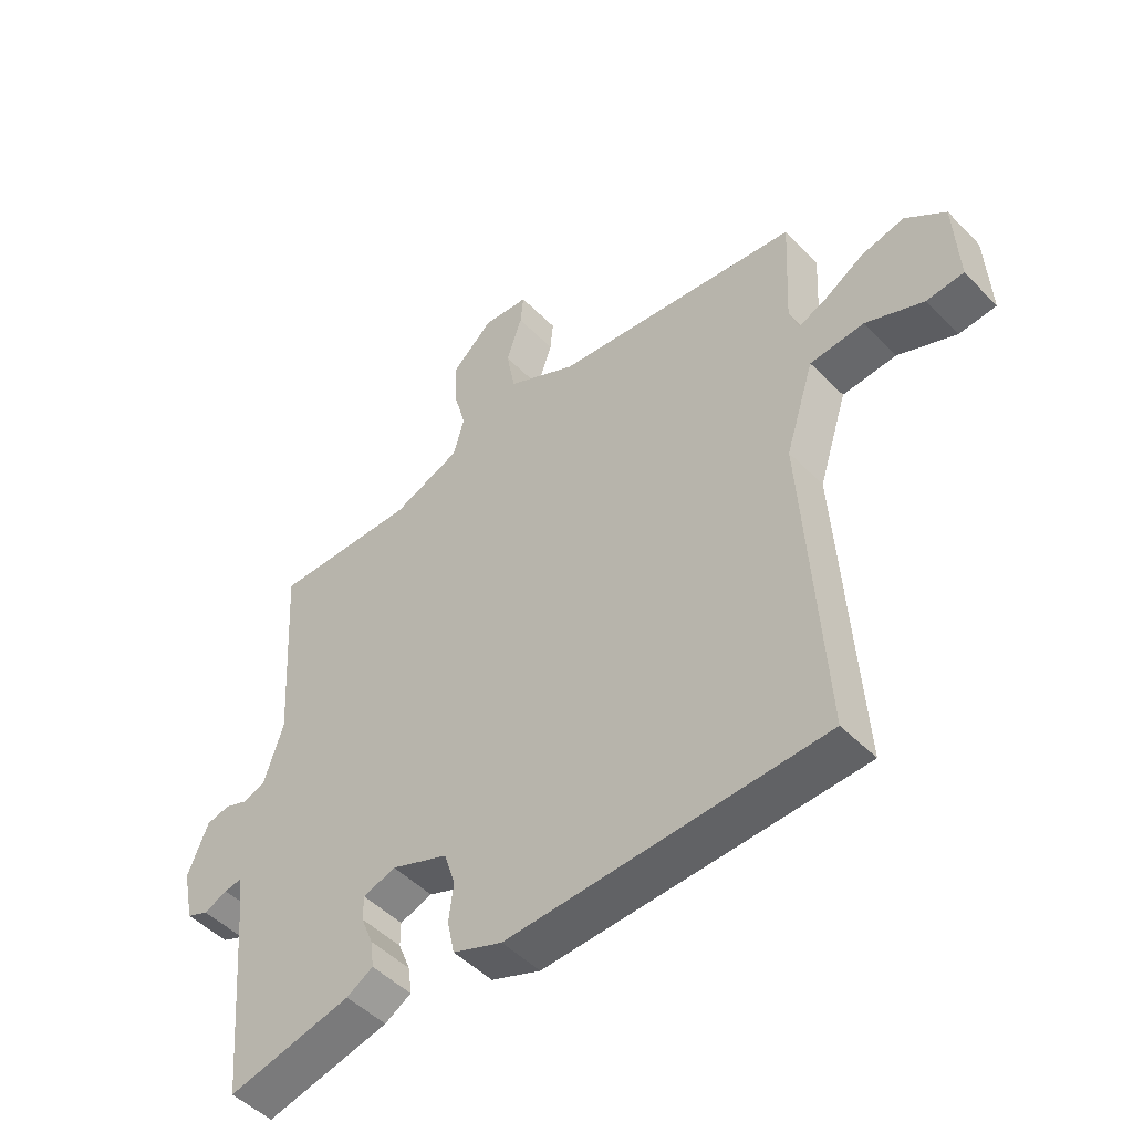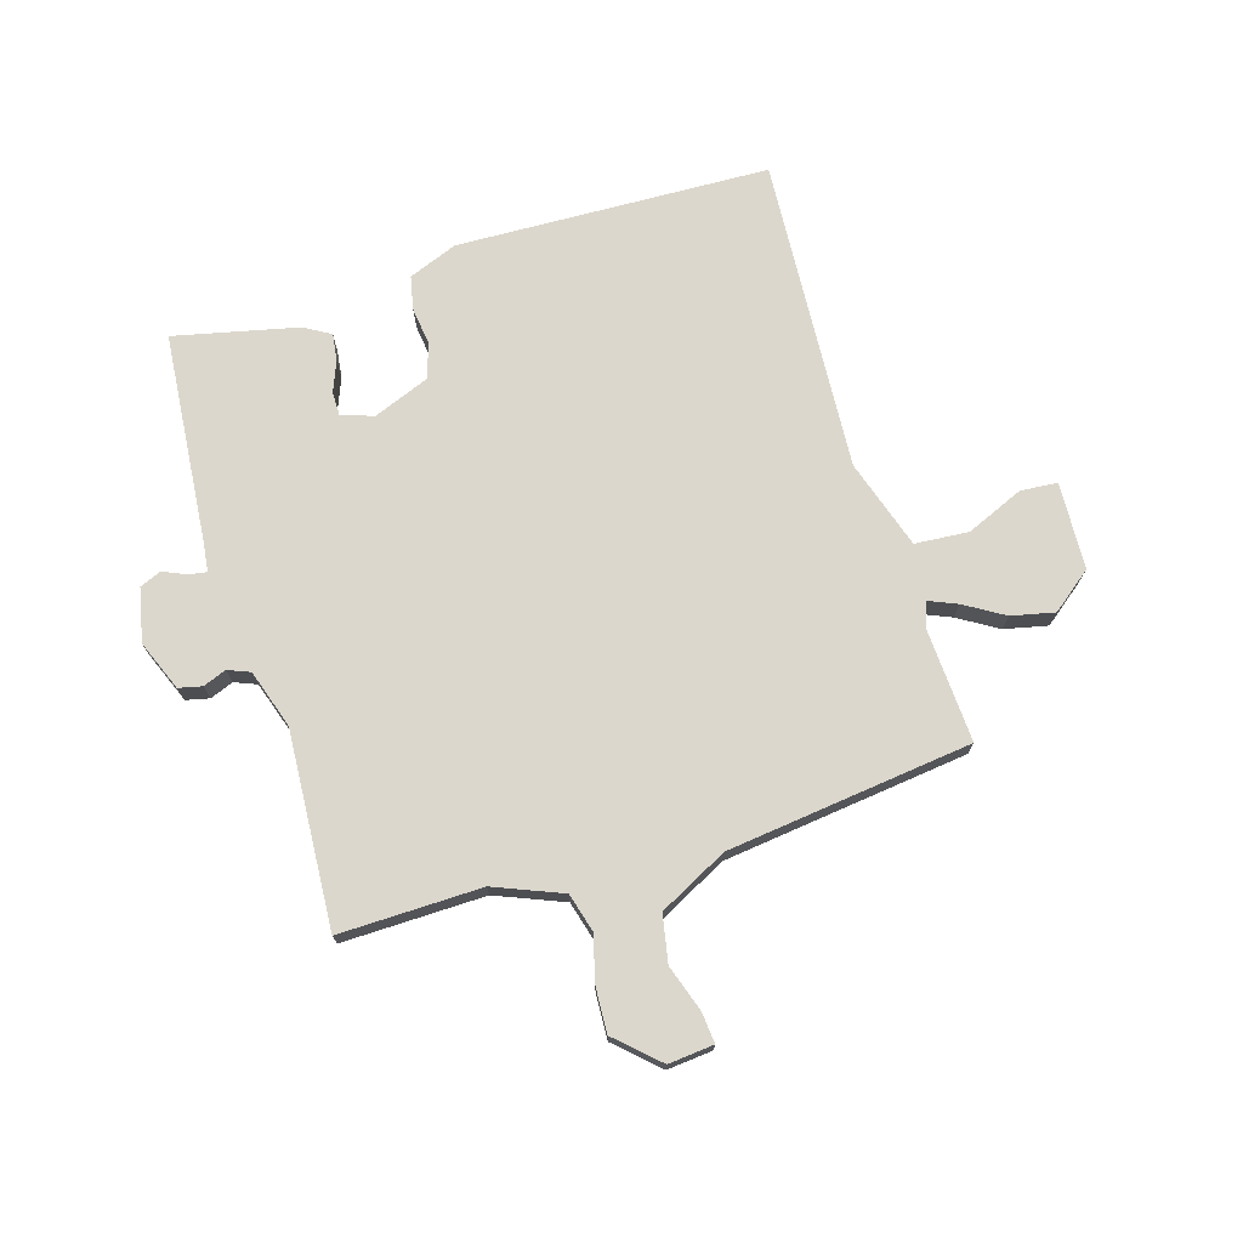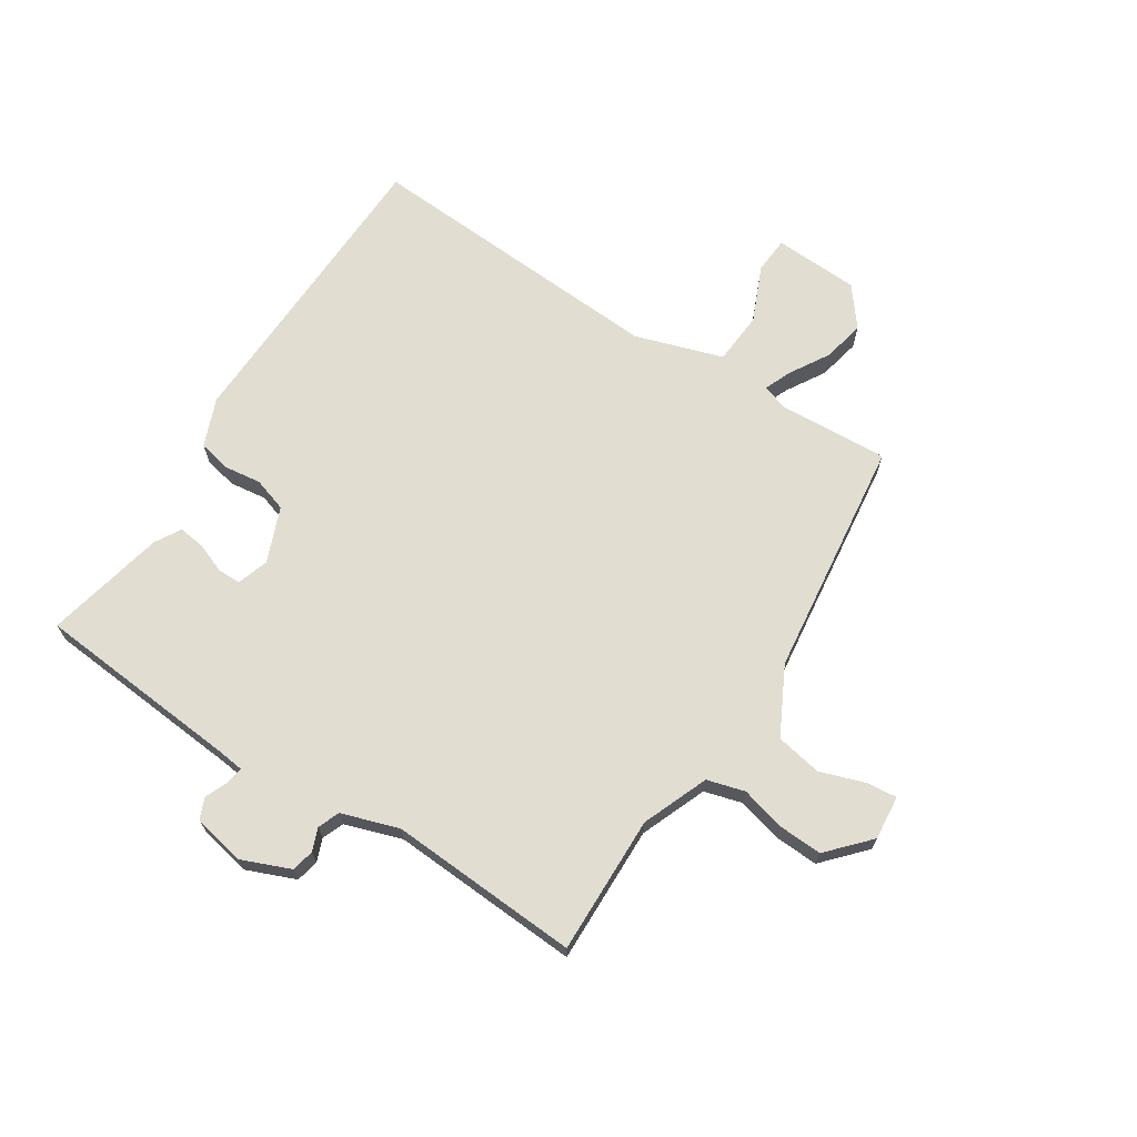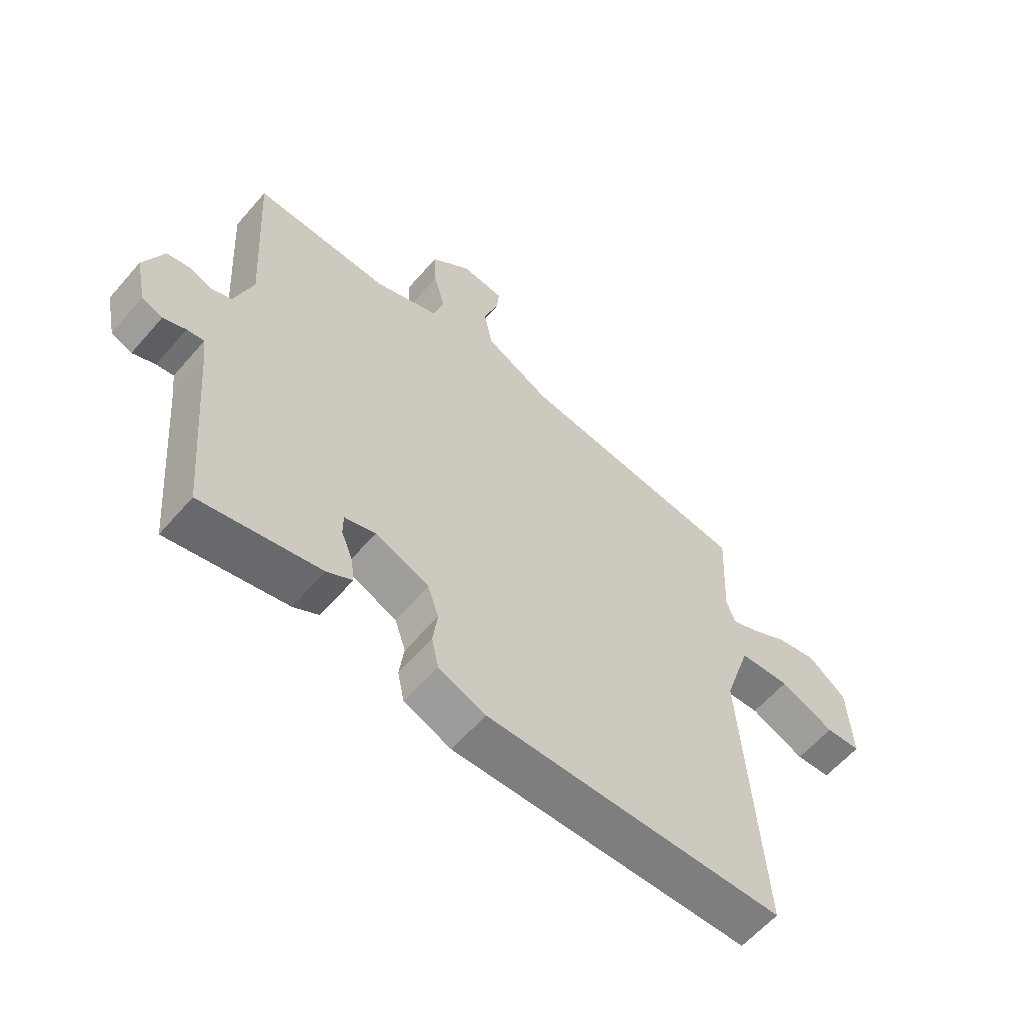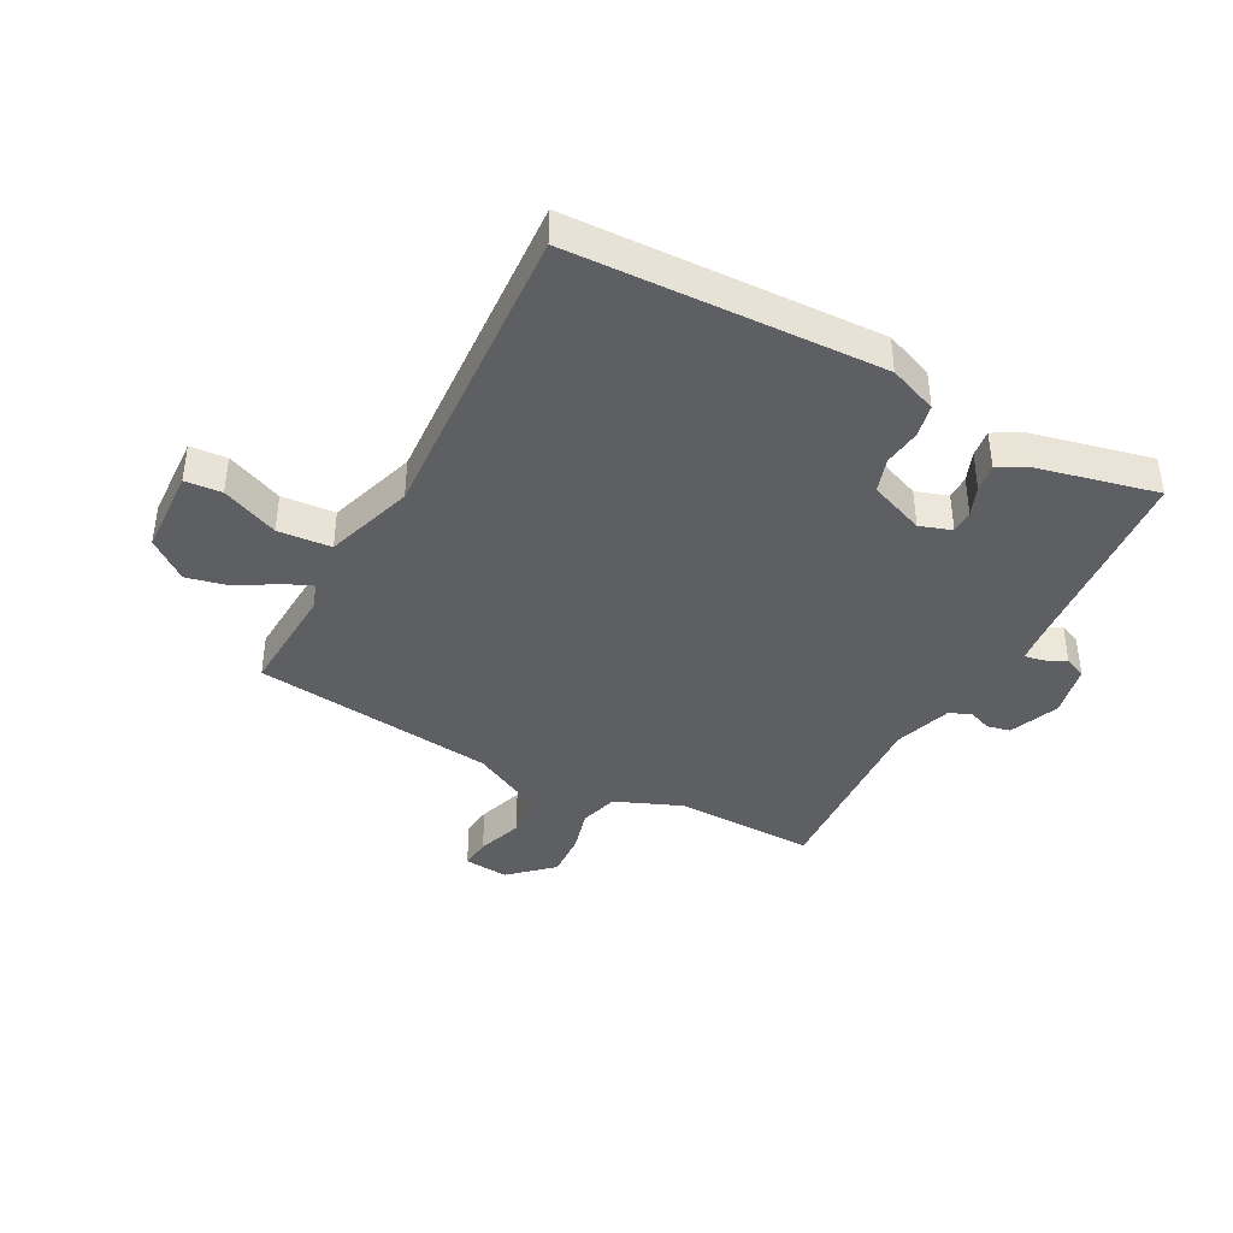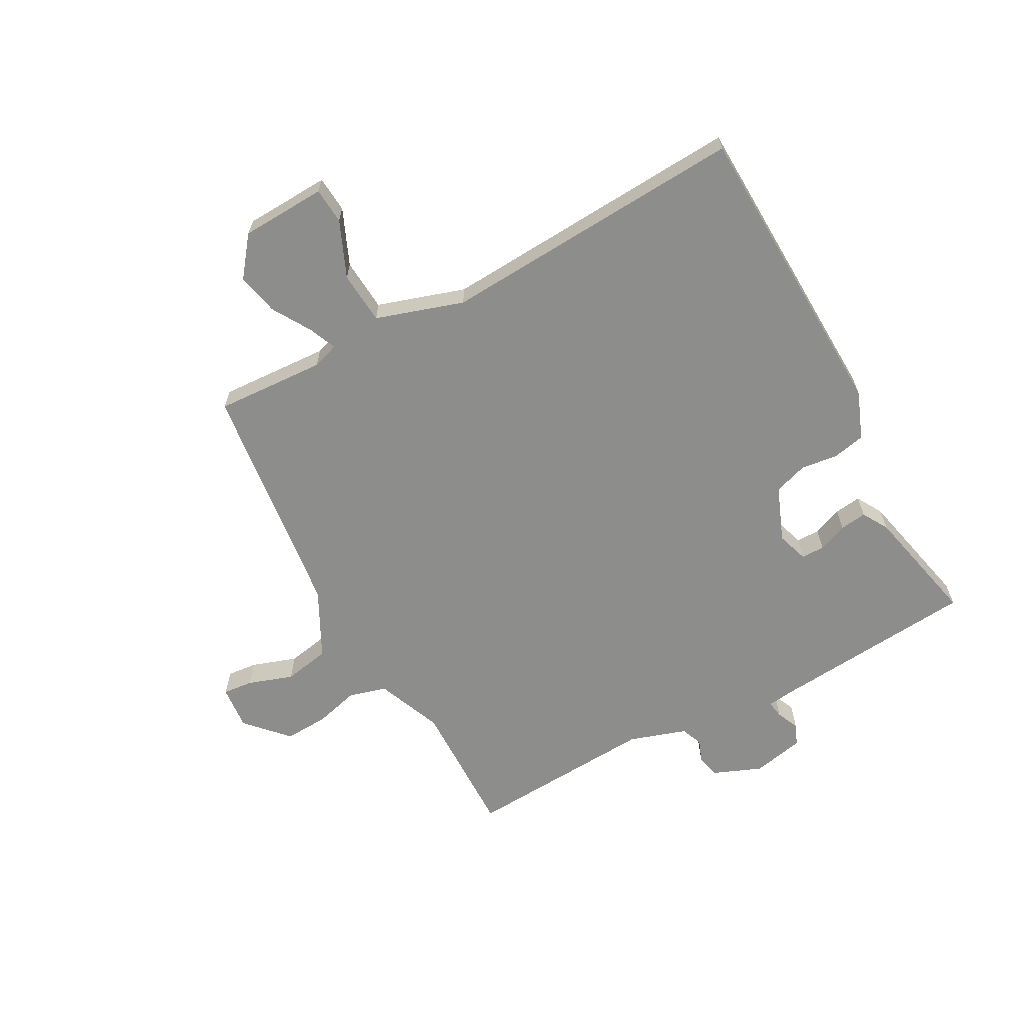
<metadata>
{"format":"obj","ext":"obj","renderer":"f3d","projection":"perspective","resolution":1024,"background":"white","views":[{"elev":-49.1,"azim":41.9,"up":"+Z"},{"elev":73.0,"azim":-17.0,"up":"+Y"},{"elev":68.8,"azim":-57.5,"up":"+Y"},{"elev":-60.7,"azim":-40.8,"up":"+Z"},{"elev":-40.5,"azim":151.9,"up":"+Y"},{"elev":-64.4,"azim":118.5,"up":"+Y"}]}
</metadata>
<code>
v 0.5 0.07 0.5
v 0.49 0.07 0.312
v 0.505 0.07 0.267
v 0.552 0.07 0.287
v 0.618 0.07 0.327
v 0.69 0.07 0.343
v 0.757 0.07 0.291
v 0.764 0.07 0.145
v 0.702 0.07 0.14
v 0.606 0.07 0.181
v 0.516 0.07 0.174
v 0.468 0.07 0.024
v 0.5 0.07 -0.5
v -0.023 0.07 -0.519
v -0.105 0.07 -0.487
v -0.117 0.07 -0.431
v -0.109 0.07 -0.368
v -0.128 0.07 -0.31
v -0.222 0.07 -0.273
v -0.276 0.07 -0.291
v -0.276 0.07 -0.331
v -0.256 0.07 -0.381
v -0.25 0.07 -0.427
v -0.294 0.07 -0.453
v -0.5 0.07 -0.5
v -0.531 0.07 -0.15
v -0.537 0.07 -0.1
v -0.567 0.07 -0.105
v -0.606 0.07 -0.122
v -0.642 0.07 -0.107
v -0.661 0.07 -0.018
v -0.627 0.07 0.066
v -0.588 0.07 0.075
v -0.549 0.07 0.06
v -0.512 0.07 0.075
v -0.48 0.07 0.173
v -0.5 0.07 0.5
v -0.262 0.07 0.496
v -0.149 0.07 0.542
v -0.131 0.07 0.607
v -0.151 0.07 0.682
v -0.155 0.07 0.758
v -0.085 0.07 0.823
v -0.009 0.07 0.816
v -0.014 0.07 0.764
v -0.04 0.07 0.687
v -0.025 0.07 0.608
v 0.09 0.07 0.549
v 0.5 0 0.5
v 0.49 0 0.312
v 0.505 0 0.267
v 0.552 0 0.287
v 0.618 0 0.327
v 0.69 0 0.343
v 0.757 0 0.291
v 0.764 0 0.145
v 0.702 0 0.14
v 0.606 0 0.181
v 0.516 0 0.174
v 0.468 0 0.024
v 0.5 0 -0.5
v -0.023 0 -0.519
v -0.105 0 -0.487
v -0.117 0 -0.431
v -0.109 0 -0.368
v -0.128 0 -0.31
v -0.222 0 -0.273
v -0.276 0 -0.291
v -0.276 0 -0.331
v -0.256 0 -0.381
v -0.25 0 -0.427
v -0.294 0 -0.453
v -0.5 0 -0.5
v -0.531 0 -0.15
v -0.537 0 -0.1
v -0.567 0 -0.105
v -0.606 0 -0.122
v -0.642 0 -0.107
v -0.661 0 -0.018
v -0.627 0 0.066
v -0.588 0 0.075
v -0.549 0 0.06
v -0.512 0 0.075
v -0.48 0 0.173
v -0.5 0 0.5
v -0.262 0 0.496
v -0.149 0 0.542
v -0.131 0 0.607
v -0.151 0 0.682
v -0.155 0 0.758
v -0.085 0 0.823
v -0.009 0 0.816
v -0.014 0 0.764
v -0.04 0 0.687
v -0.025 0 0.608
v 0.09 0 0.549
f 44 45 46
f 43 44 46
f 42 43 46
f 41 42 46
f 40 41 46
f 39 40 46 47
f 36 37 38
f 35 36 38 39
f 32 33 34
f 31 32 34
f 30 31 34
f 29 30 34
f 28 29 34
f 27 28 34 35
f 39 47 48
f 35 39 48
f 27 35 48
f 26 27 48
f 24 25 26
f 23 24 26
f 22 23 26
f 21 22 26
f 15 16 17
f 14 15 17
f 13 14 17
f 12 13 17
f 11 12 17 18
f 8 9 10
f 7 8 10
f 6 7 10
f 5 6 10
f 4 5 10
f 3 4 10 11
f 11 18 19
f 3 11 19
f 2 3 19
f 2 19 20
f 1 2 20
f 48 1 20
f 26 48 20
f 20 21 26
f 94 93 92
f 94 92 91
f 94 91 90
f 94 90 89
f 94 89 88
f 95 94 88 87
f 86 85 84
f 87 86 84 83
f 82 81 80
f 82 80 79
f 82 79 78
f 82 78 77
f 82 77 76
f 83 82 76 75
f 96 95 87
f 96 87 83
f 96 83 75
f 96 75 74
f 74 73 72
f 74 72 71
f 74 71 70
f 74 70 69
f 65 64 63
f 65 63 62
f 65 62 61
f 65 61 60
f 66 65 60 59
f 58 57 56
f 58 56 55
f 58 55 54
f 58 54 53
f 58 53 52
f 59 58 52 51
f 67 66 59
f 67 59 51
f 67 51 50
f 68 67 50
f 68 50 49
f 68 49 96
f 68 96 74
f 74 69 68
f 1 49 50 2
f 2 50 51 3
f 3 51 52 4
f 4 52 53 5
f 5 53 54 6
f 6 54 55 7
f 7 55 56 8
f 8 56 57 9
f 9 57 58 10
f 10 58 59 11
f 11 59 60 12
f 12 60 61 13
f 13 61 62 14
f 14 62 63 15
f 15 63 64 16
f 16 64 65 17
f 17 65 66 18
f 18 66 67 19
f 19 67 68 20
f 20 68 69 21
f 21 69 70 22
f 22 70 71 23
f 23 71 72 24
f 24 72 73 25
f 25 73 74 26
f 26 74 75 27
f 27 75 76 28
f 28 76 77 29
f 29 77 78 30
f 30 78 79 31
f 31 79 80 32
f 32 80 81 33
f 33 81 82 34
f 34 82 83 35
f 35 83 84 36
f 36 84 85 37
f 37 85 86 38
f 38 86 87 39
f 39 87 88 40
f 40 88 89 41
f 41 89 90 42
f 42 90 91 43
f 43 91 92 44
f 44 92 93 45
f 45 93 94 46
f 46 94 95 47
f 47 95 96 48
f 48 96 49 1

</code>
